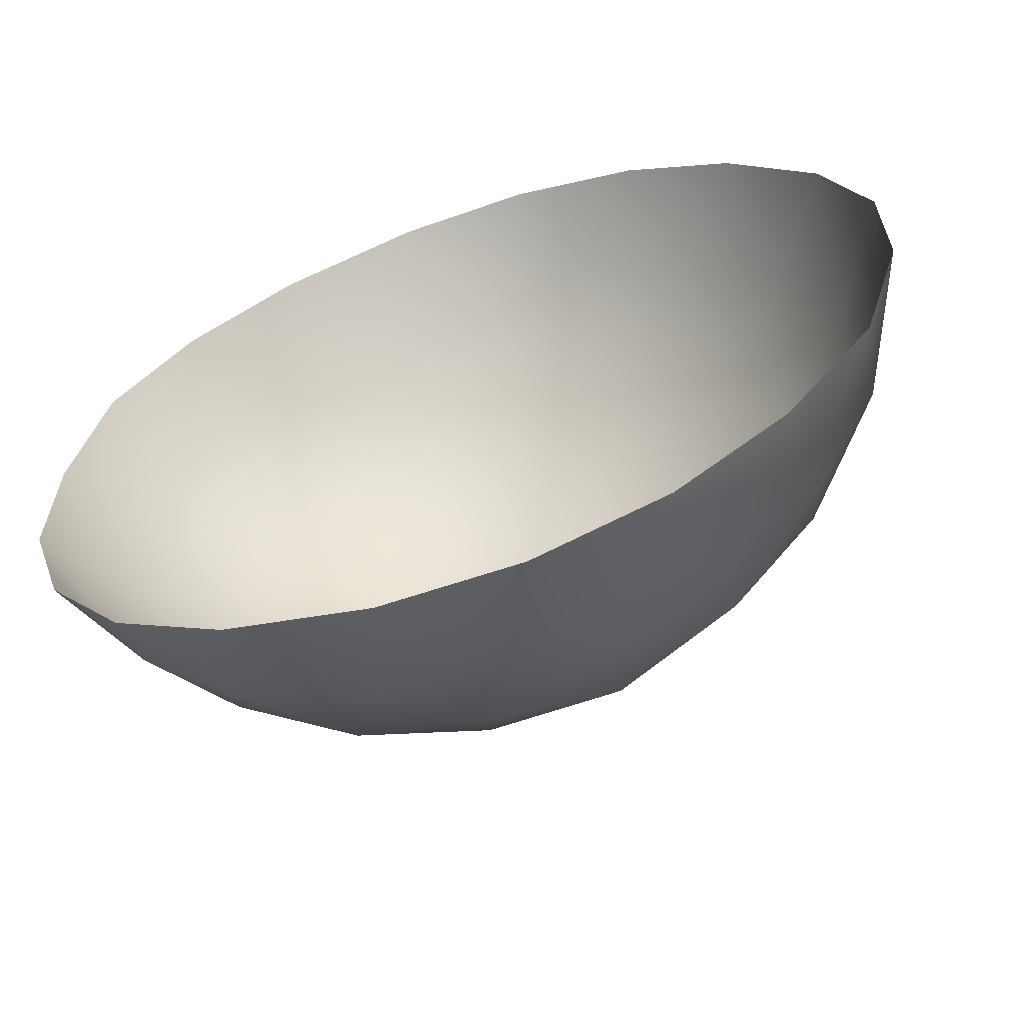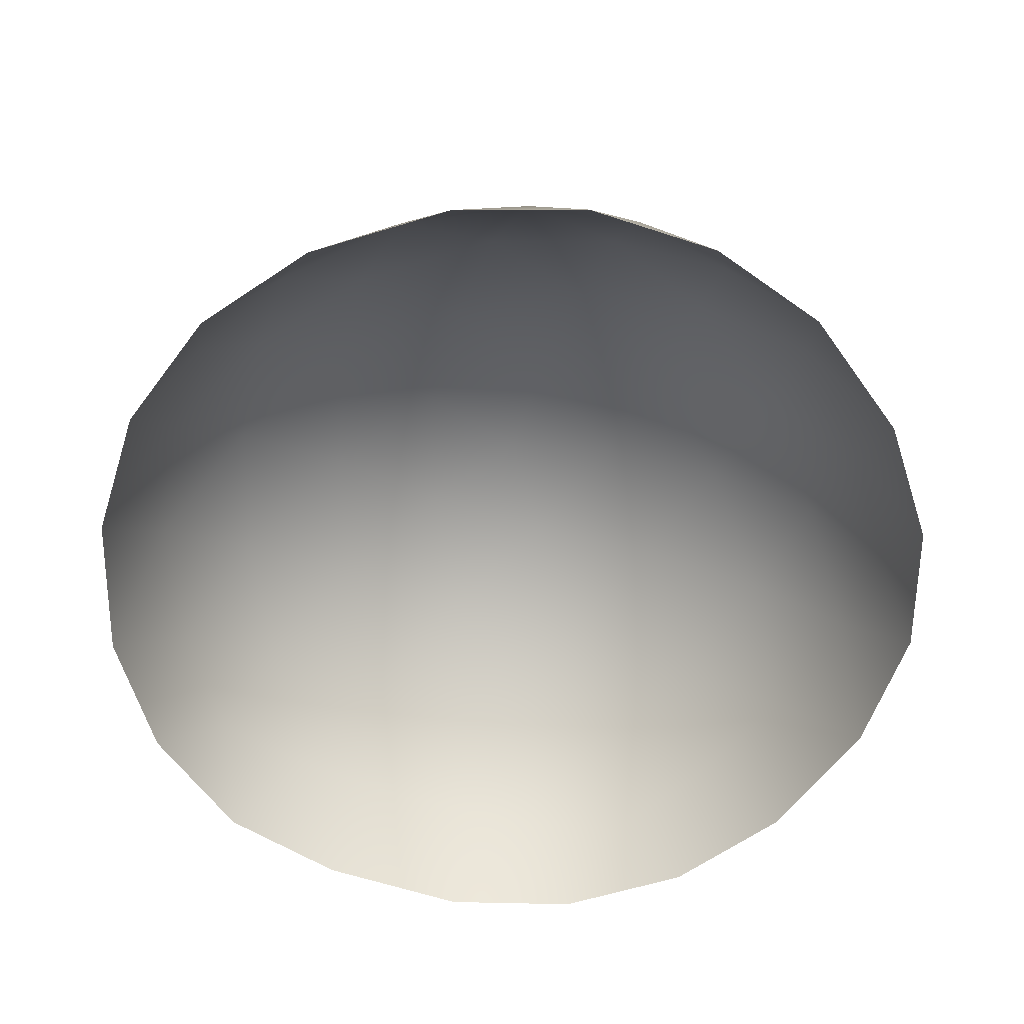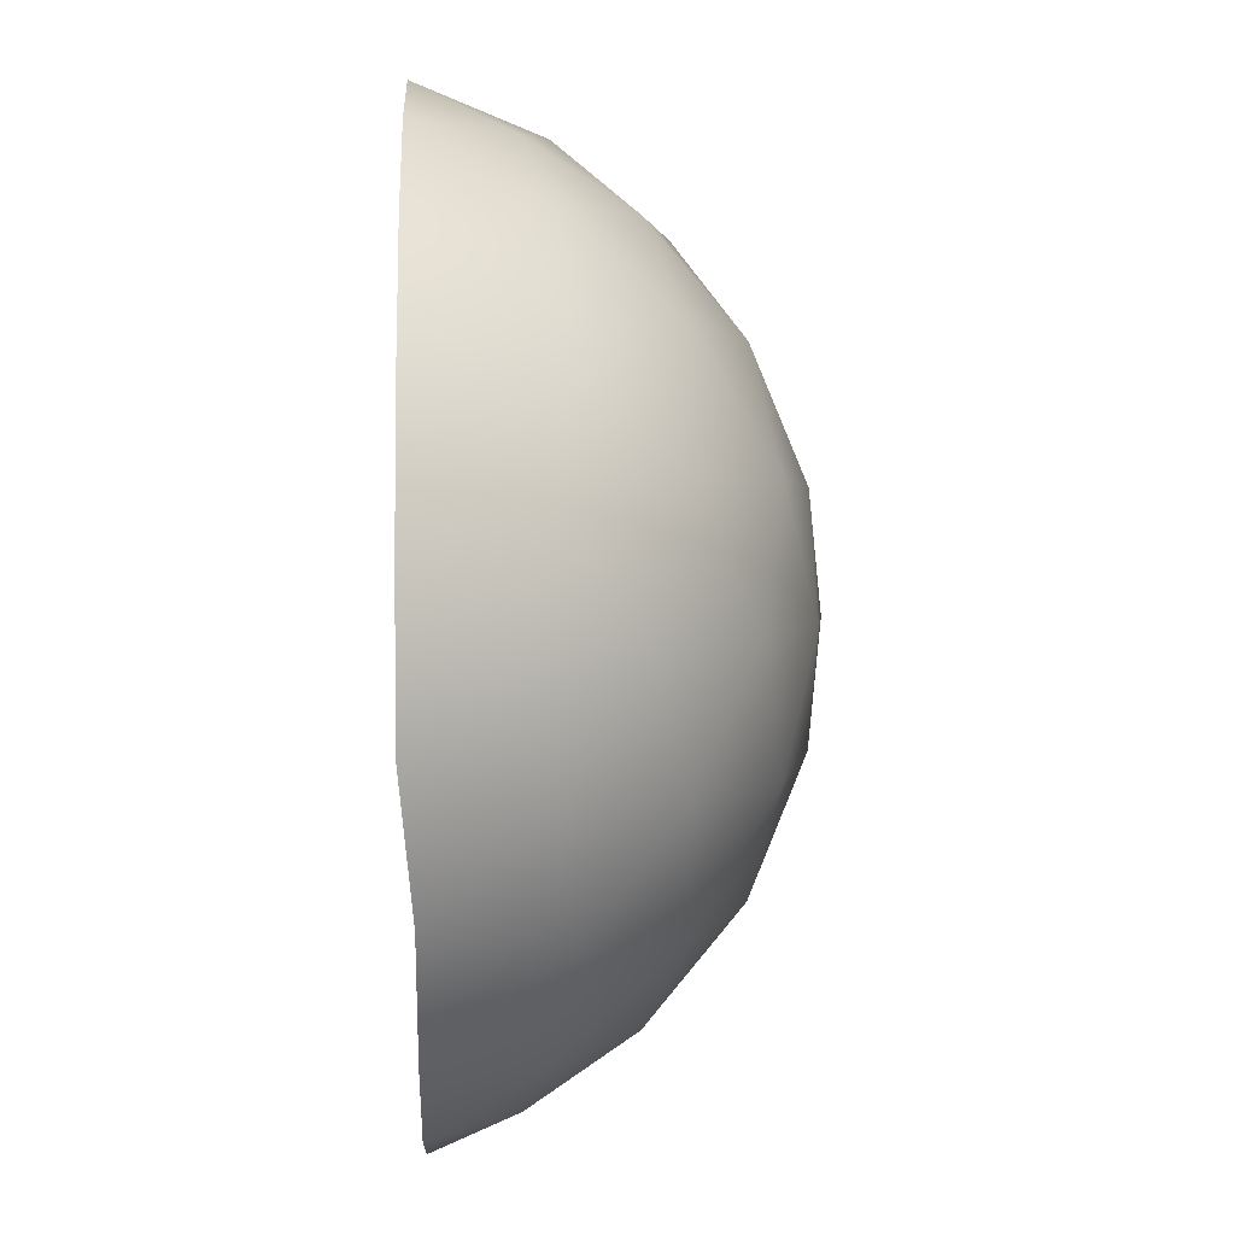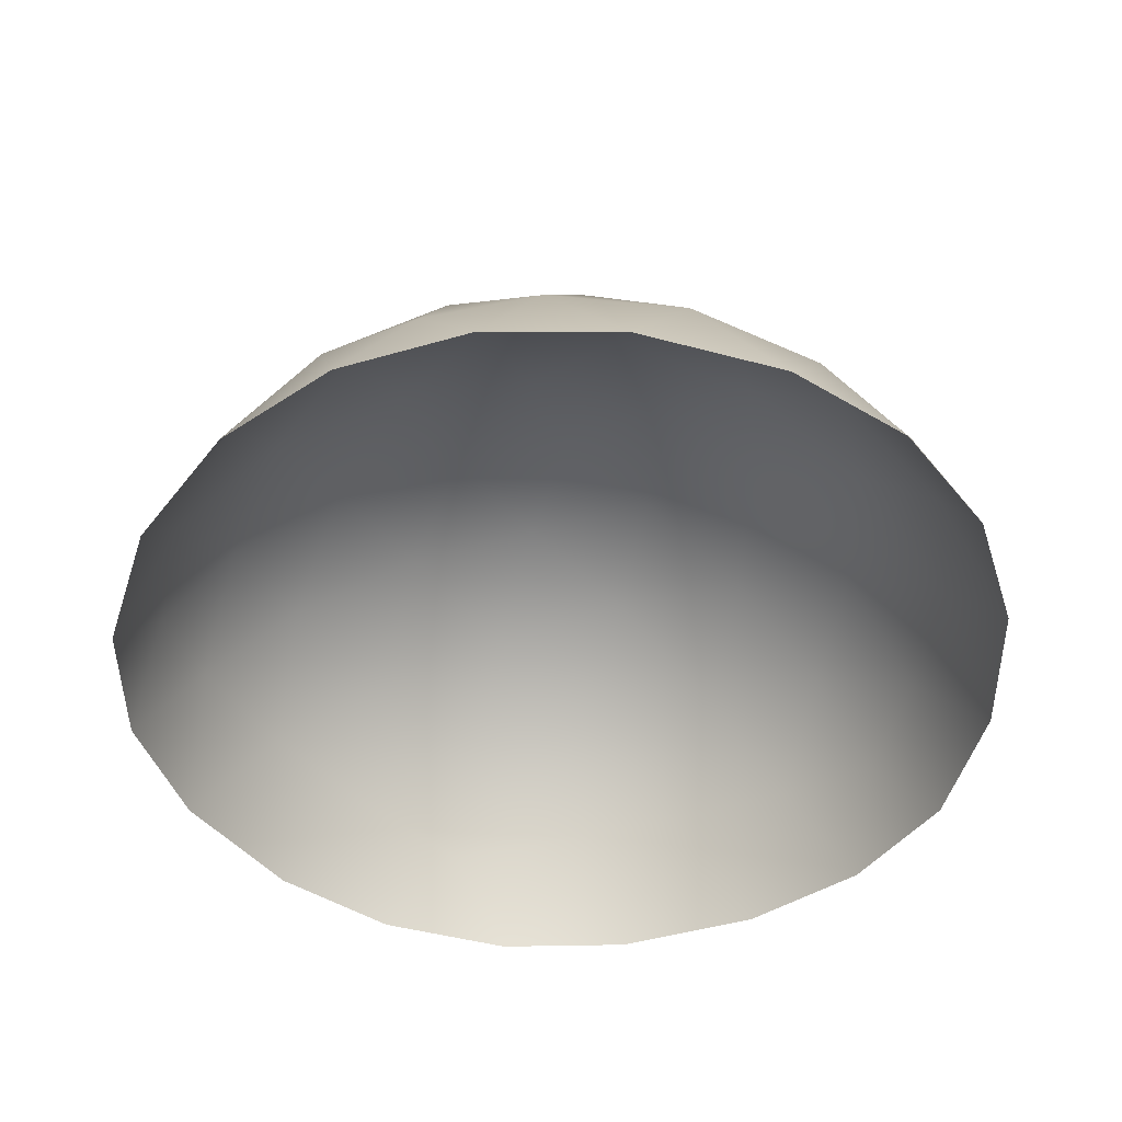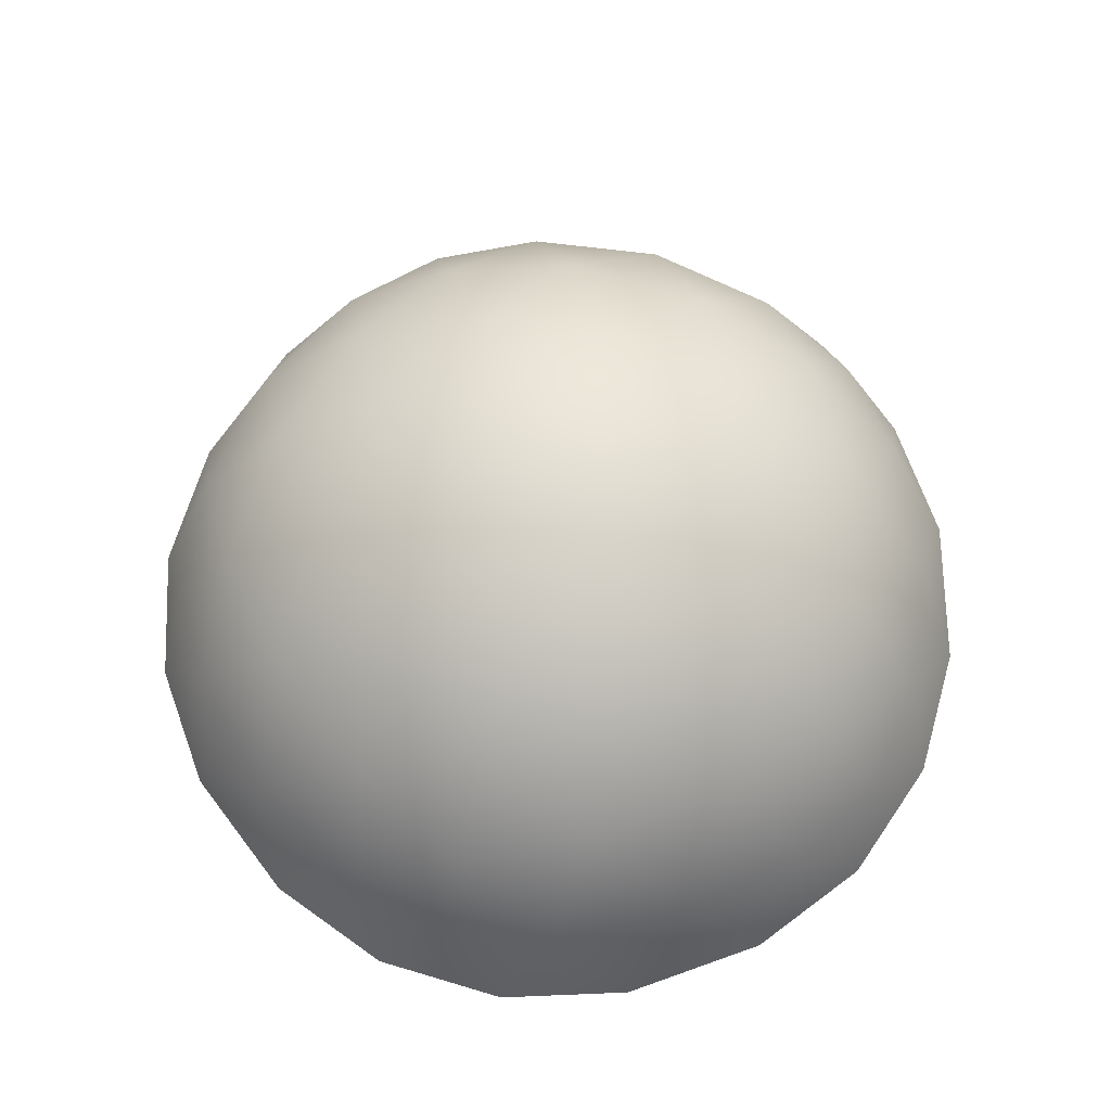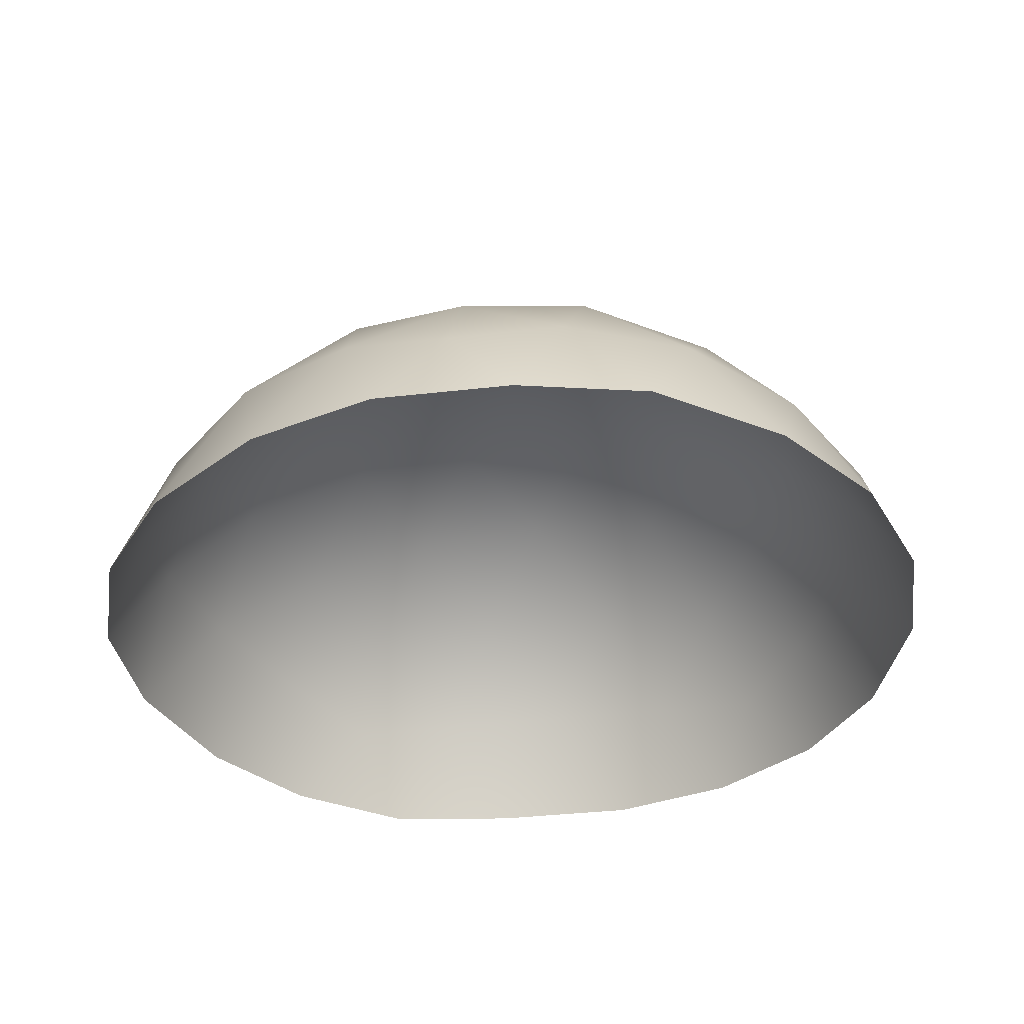
<metadata>
{"format":"obj","ext":"obj","renderer":"f3d","projection":"perspective","resolution":1024,"background":"white","views":[{"elev":-63.4,"azim":19.3,"up":"+Z"},{"elev":-60.7,"azim":71.4,"up":"+Y"},{"elev":4.0,"azim":87.6,"up":"+Z"},{"elev":-45.4,"azim":-179.4,"up":"+Y"},{"elev":71.0,"azim":178.5,"up":"+Y"},{"elev":-35.7,"azim":98.7,"up":"+Y"}]}
</metadata>
<code>
o Icosphere
v 0.2737 -0.1783 0.8425
v -0.7262 -0.1783 0.5176
v -0.7262 -0.1783 -0.5338
v 0.2737 -0.1783 -0.8588
v 0.8918 -0.1783 -0.008121
v -0.002638 0.3744 -0.008121
v 0.954 -0.3744 0.1395
v 0.954 -0.3744 -0.1557
v 0.1526 -0.3744 0.9473
v 0.4334 -0.3744 0.8561
v -0.8633 -0.3744 0.4347
v -0.6898 -0.3744 0.6736
v -0.6898 -0.3492 -0.6898
v -0.8633 -0.3492 -0.451
v 0.4334 -0.3492 -0.8723
v 0.1526 -0.3492 -0.9635
v 0.8284 -0.1233 0.2307
v 0.6856 -0.09982 0.4919
v 0.4813 -0.1232 0.7084
v 0.027 -0.1232 0.8561
v -0.2655 -0.09981 0.8009
v -0.5346 -0.1232 0.6736
v -0.8154 -0.1233 0.2871
v -0.8533 -0.09982 -0.008121
v -0.8154 -0.1233 -0.3034
v -0.5346 -0.1232 -0.6898
v -0.2655 -0.09981 -0.8171
v 0.027 -0.1232 -0.8723
v 0.4813 -0.1232 -0.7247
v 0.6856 -0.09982 -0.5081
v 0.8284 -0.1233 -0.247
v 0.07497 0.3424 0.2307
v 0.1598 0.2251 0.4919
v 0.2302 0.03197 0.7084
v 0.7508 0.03196 -0.008121
v 0.5231 0.2251 -0.008121
v 0.2485 0.3424 -0.008121
v -0.2058 0.3424 0.1395
v -0.428 0.2251 0.3009
v -0.6122 0.03197 0.4347
v -0.2058 0.3424 -0.1557
v -0.428 0.2251 -0.3171
v -0.6122 0.03197 -0.451
v 0.07497 0.3424 -0.247
v 0.1598 0.2251 -0.5081
v 0.2302 0.03197 -0.7247
v 0.3592 0.2689 -0.271
v 0.6356 0.09806 -0.271
v 0.4446 0.09806 -0.5338
v -0.1408 0.2689 -0.4334
v -0.05543 0.09806 -0.6963
v -0.3644 0.09806 -0.5959
v -0.4498 0.2689 -0.008121
v -0.6735 0.09806 -0.1706
v -0.6735 0.09806 0.1543
v -0.1408 0.2689 0.4172
v -0.3644 0.09806 0.5797
v -0.05543 0.09806 0.6801
v 0.3592 0.2689 0.2547
v 0.4446 0.09806 0.5176
v 0.6356 0.09806 0.2547
v 0.8592 -0.3492 -0.4334
v 0.6682 -0.3492 -0.6963
v -0.1408 -0.3492 -0.9592
v -0.4499 -0.3492 -0.8588
v -0.9499 -0.3492 -0.1706
v -0.9499 -0.3492 0.1543
v -0.4499 -0.3744 0.8425
v -0.1408 -0.3744 0.9429
v 0.6682 -0.3744 0.6801
v 0.8592 -0.3744 0.4172
f 1 34 19
f 2 40 22
f 3 43 25
f 4 46 28
f 5 35 31
f 37 6 44
f 36 37 47
f 35 36 48
f 37 44 47
f 47 44 45
f 36 47 48
f 48 47 49
f 47 45 49
f 49 45 46
f 35 48 31
f 31 48 30
f 48 49 30
f 30 49 29
f 49 46 29
f 29 46 4
f 44 6 41
f 45 44 50
f 46 45 51
f 44 41 50
f 50 41 42
f 45 50 51
f 51 50 52
f 50 42 52
f 52 42 43
f 46 51 28
f 28 51 27
f 51 52 27
f 27 52 26
f 52 43 26
f 26 43 3
f 41 6 38
f 42 41 53
f 43 42 54
f 41 38 53
f 53 38 39
f 42 53 54
f 54 53 55
f 53 39 55
f 55 39 40
f 43 54 25
f 25 54 24
f 54 55 24
f 24 55 23
f 55 40 23
f 23 40 2
f 38 6 32
f 39 38 56
f 40 39 57
f 38 32 56
f 56 32 33
f 39 56 57
f 57 56 58
f 56 33 58
f 58 33 34
f 40 57 22
f 22 57 21
f 57 58 21
f 21 58 20
f 58 34 20
f 20 34 1
f 32 6 37
f 33 32 59
f 34 33 60
f 32 37 59
f 59 37 36
f 33 59 60
f 60 59 61
f 59 36 61
f 61 36 35
f 34 60 19
f 19 60 18
f 60 61 18
f 18 61 17
f 61 35 17
f 17 35 5
f 8 5 31
f 8 31 62
f 62 31 30
f 62 30 63
f 63 30 29
f 63 29 15
f 15 29 4
f 16 4 28
f 16 28 64
f 64 28 27
f 64 27 65
f 65 27 26
f 65 26 13
f 13 26 3
f 14 3 25
f 14 25 66
f 66 25 24
f 66 24 67
f 67 24 23
f 67 23 11
f 11 23 2
f 12 2 22
f 12 22 68
f 68 22 21
f 68 21 69
f 69 21 20
f 69 20 9
f 9 20 1
f 10 1 19
f 10 19 70
f 70 19 18
f 70 18 71
f 71 18 17
f 71 17 7
f 7 17 5
f 15 4 16
f 13 3 14
f 11 2 12
f 9 1 10
f 7 5 8

</code>
